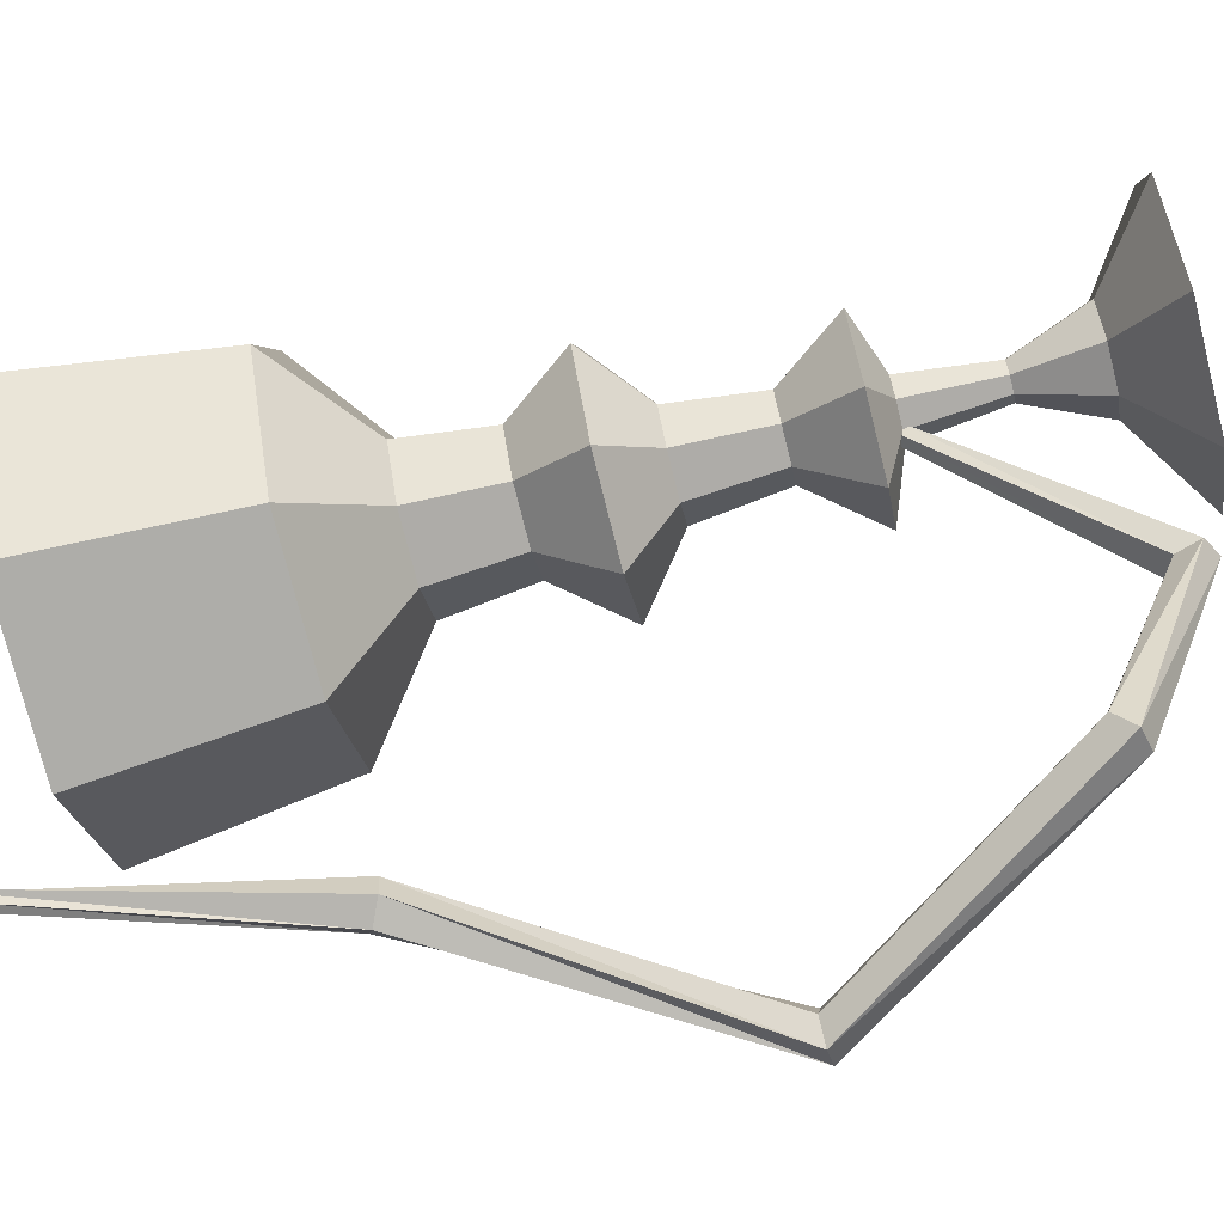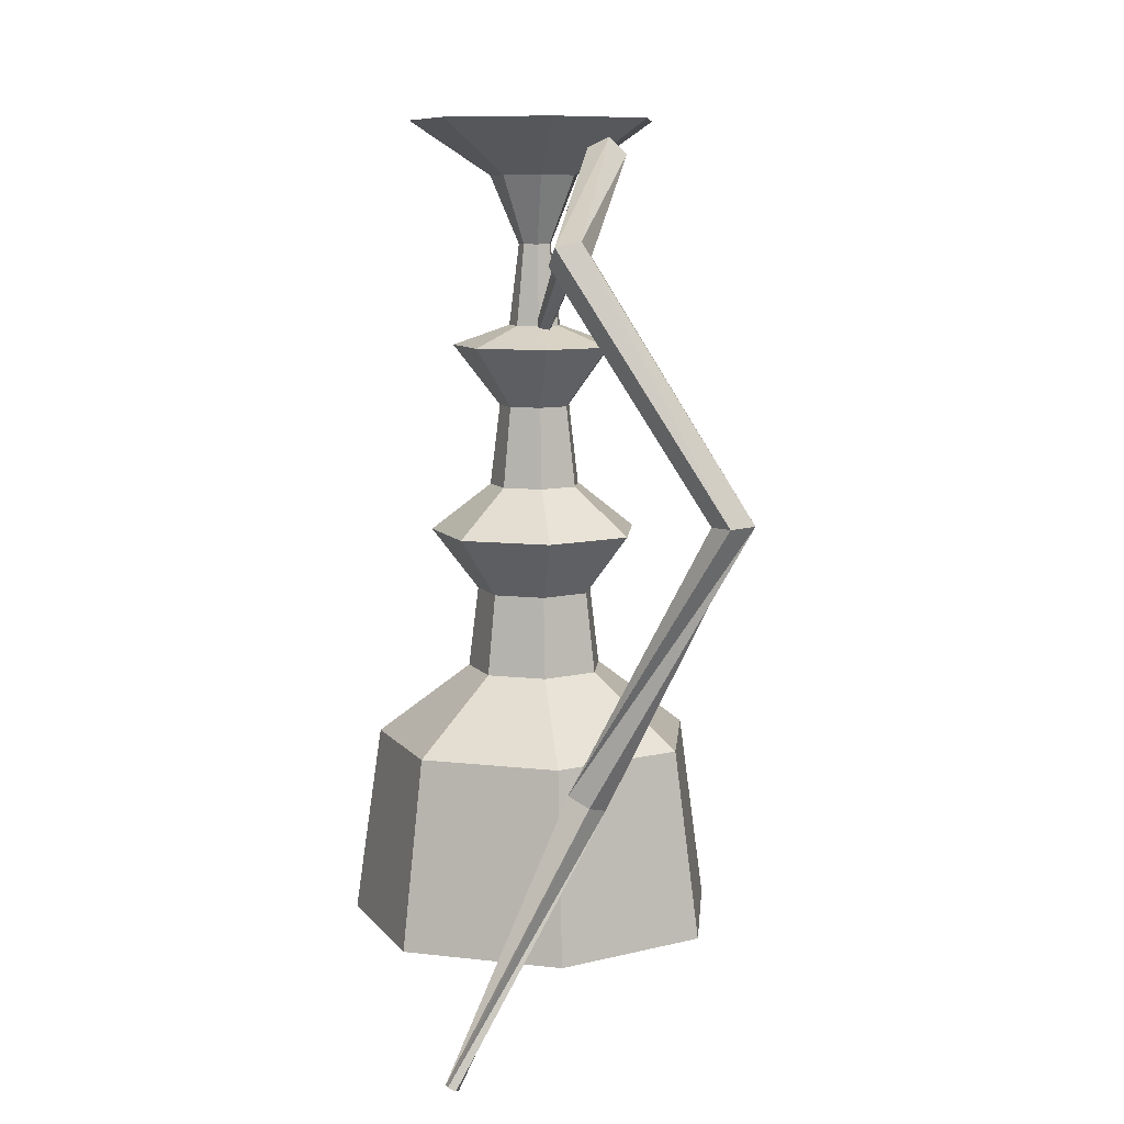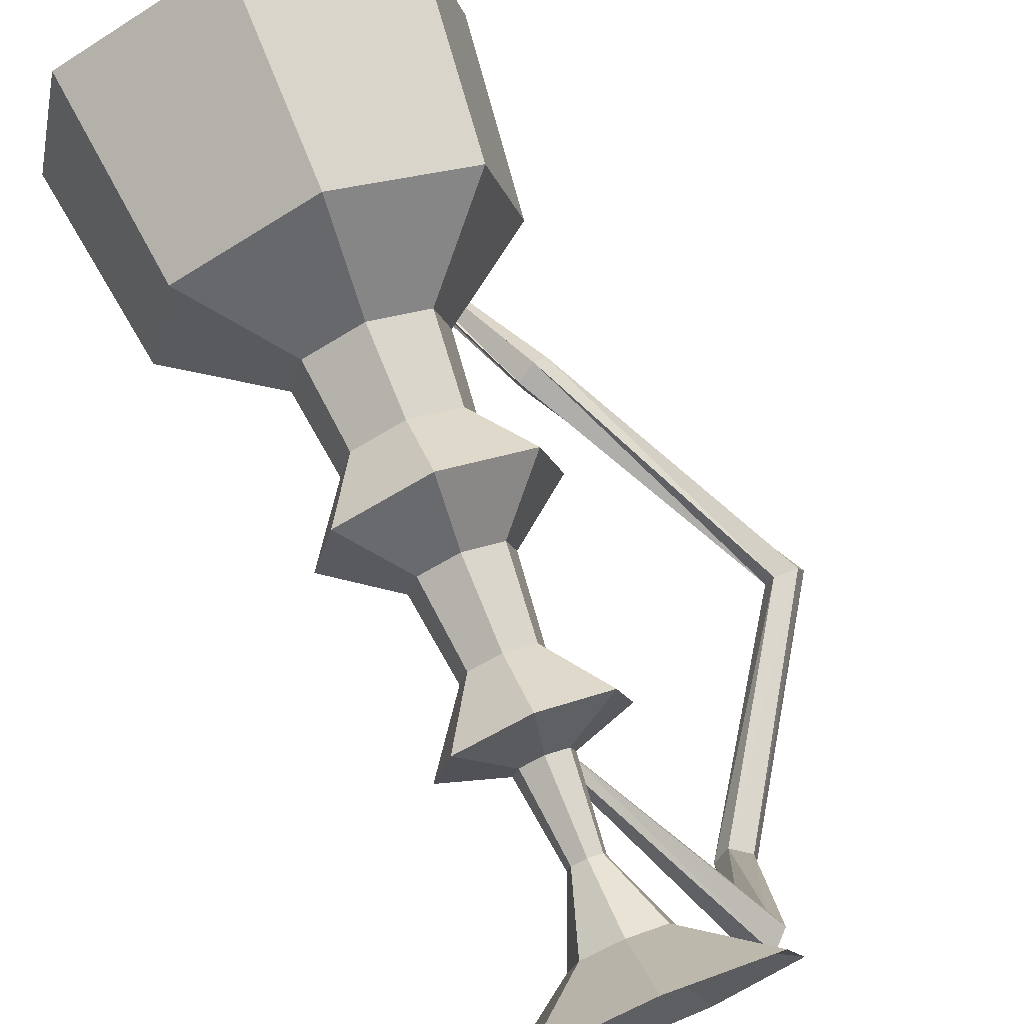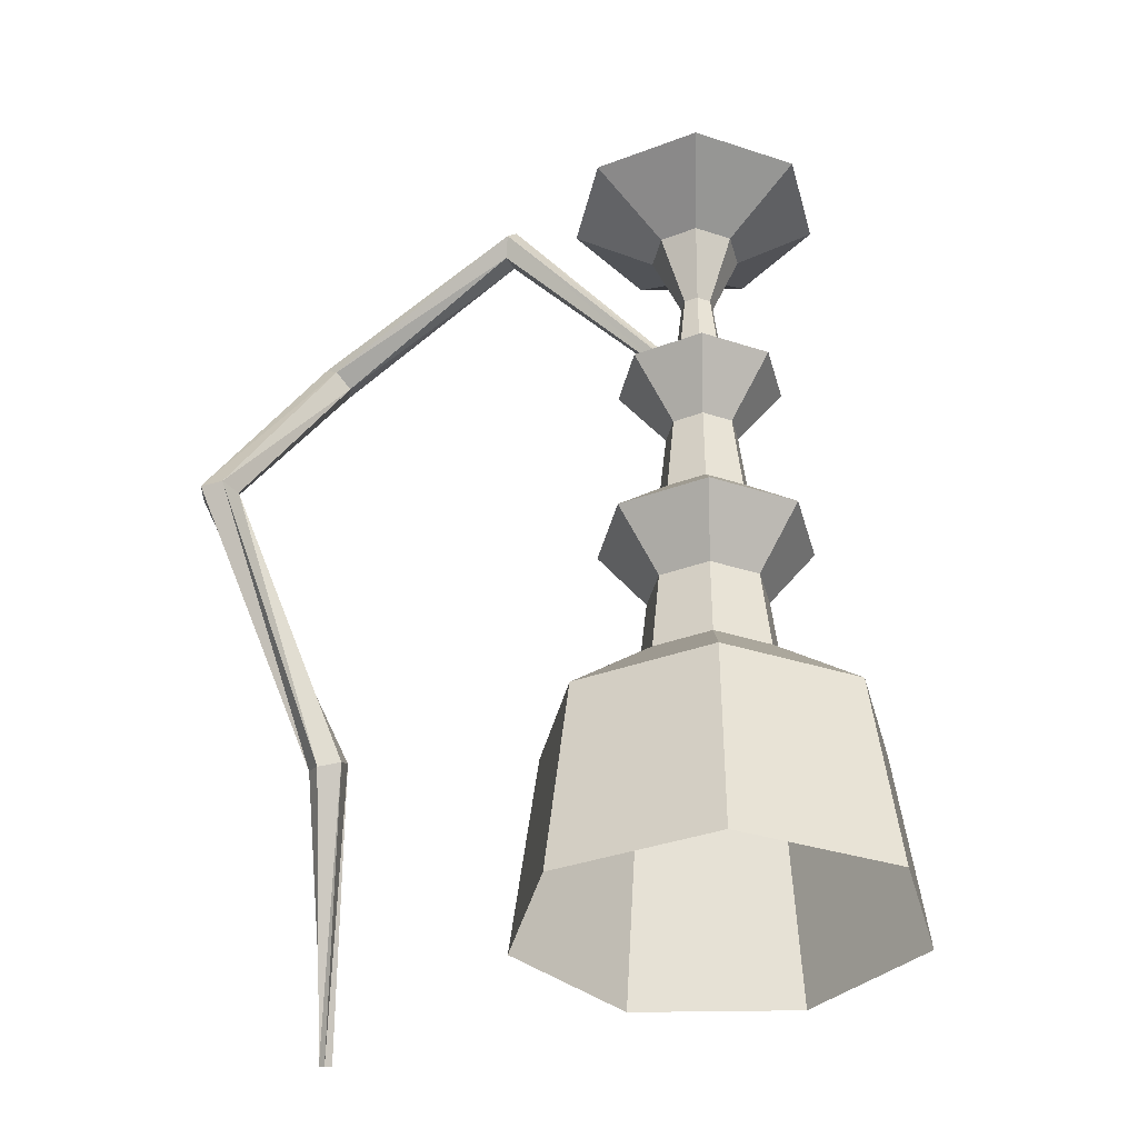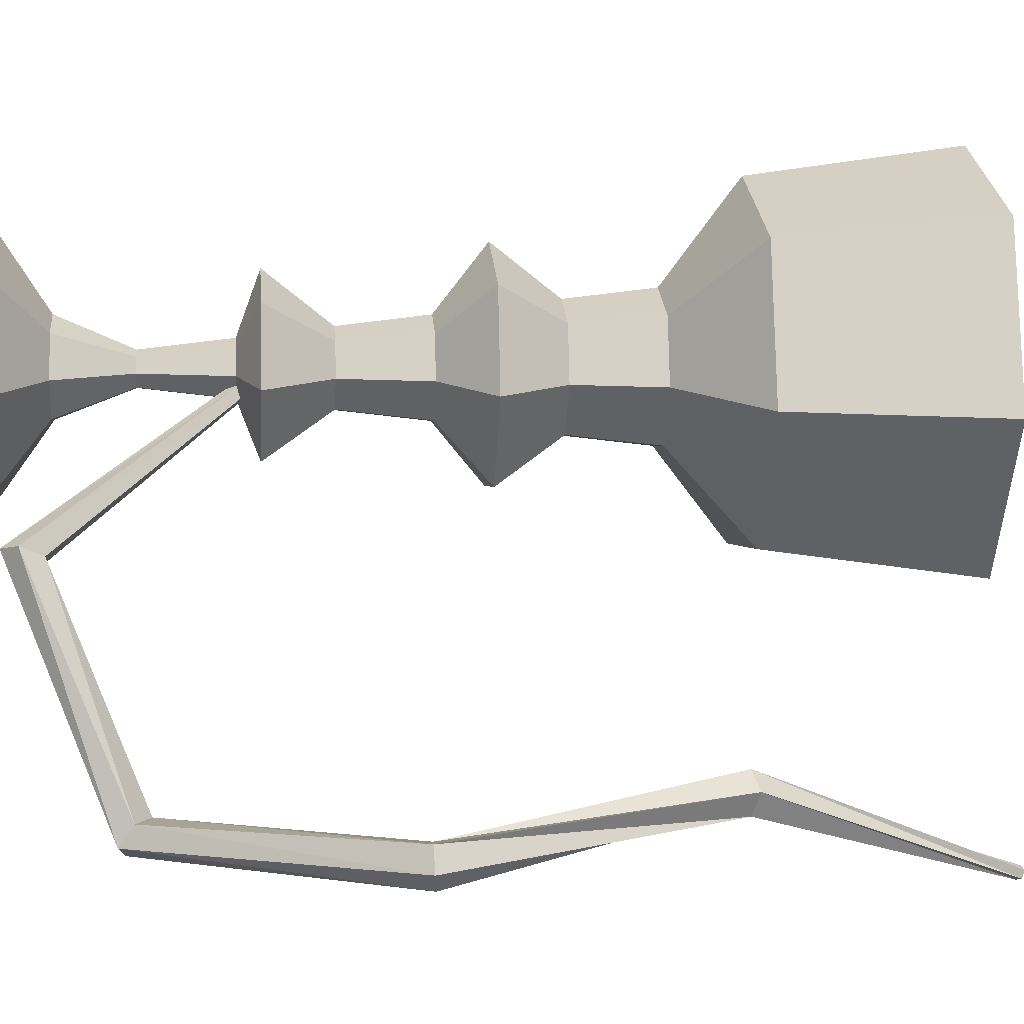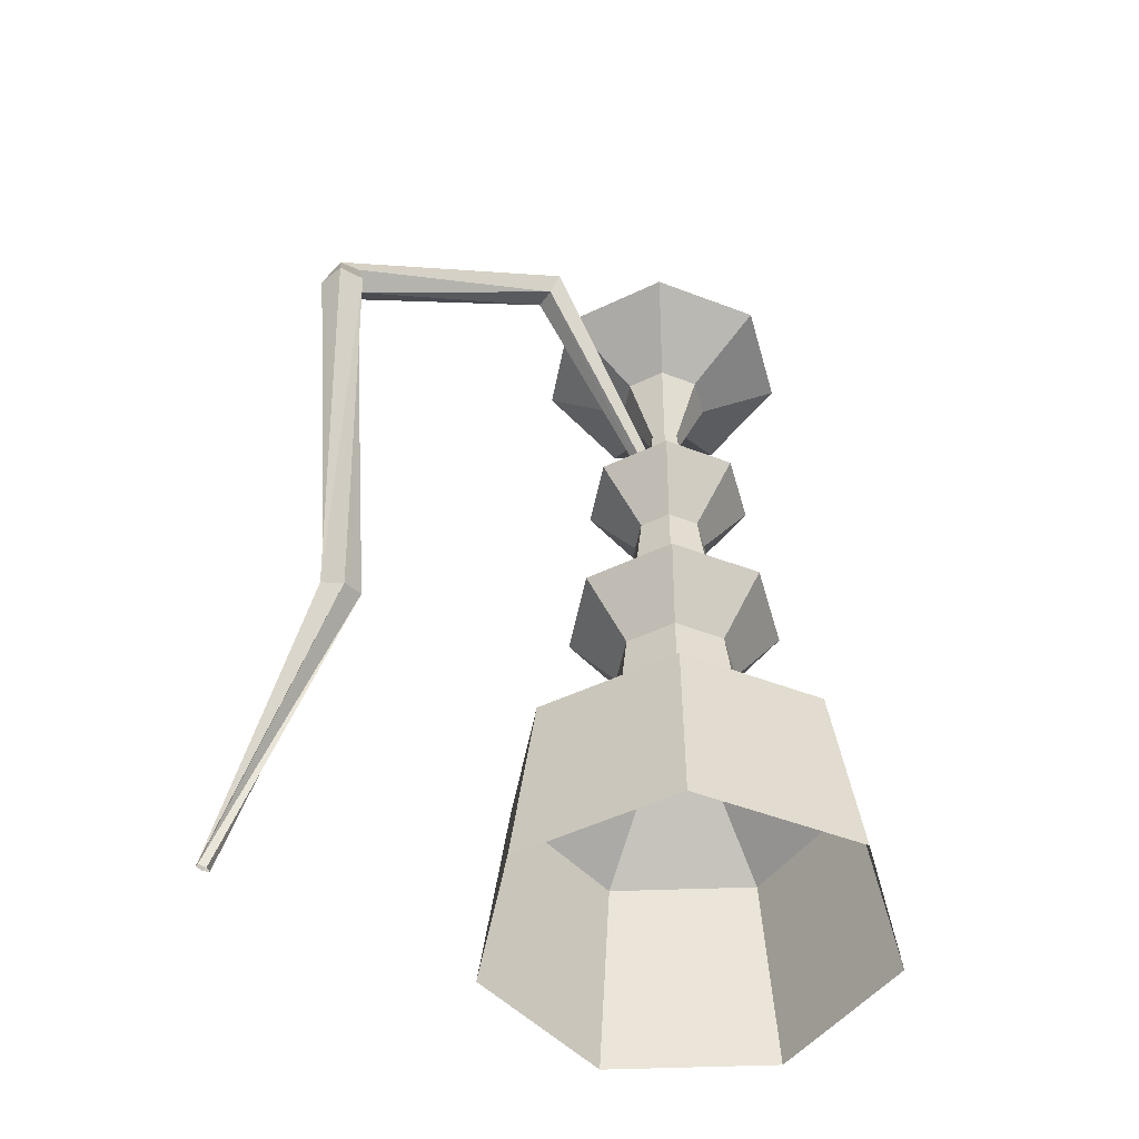
<metadata>
{"format":"obj","ext":"obj","renderer":"f3d","projection":"perspective","resolution":1024,"background":"white","views":[{"elev":-75.3,"azim":104.0,"up":"+Z"},{"elev":8.9,"azim":-162.0,"up":"+Y"},{"elev":73.0,"azim":157.5,"up":"+Z"},{"elev":-33.7,"azim":-49.4,"up":"+Y"},{"elev":1.7,"azim":-95.5,"up":"+Z"},{"elev":-48.9,"azim":-100.0,"up":"+Y"}]}
</metadata>
<code>
o SMOKE_WATERPIPE
v 0.02606 0.3509 -0.05517
v 0.1022 0.8357 0.08027
v 0.1898 -0 -0.04481
v -0.1515 -0 0.1227
v -0.06872 -0.03612 -0.4229
v -0.3067 0.4794 -0.3937
v -0.1805 0.2109 -0.3391
v -0.101 0.8357 0.08179
v -0.08591 -0 -0.175
v 0.05551 0.8357 -0.1175
v 0.000533 0.2679 0.0712
v -0.1632 0.195 -0.03597
v 0.001459 0 0.195
v -0.1383 0.6986 -0.3743
v -0.1047 0.804 -0.1552
v -0.0119 0.6215 -0.02533
v -0.1399 0.7981 -0.1422
v -0.316 0.482 -0.3569
v -0.08512 0.413 0.06893
v 0.08614 0.413 0.06765
v 0.1066 0.413 -0.02517
v -0.04826 0.413 -0.09832
v 0.01982 0.7799 -0.04196
v -0.03606 0.7799 0.0292
v -0.1269 0.8357 -0.02797
v 0.000972 0.8357 0.13
v -0.05727 0.8357 -0.1167
v 0 0.7705 -0
v -0.1299 0.195 0.1052
v -0.1904 -0 -0.04197
v 0.01591 0.5444 -0.03369
v 0.0293 0.5444 0.02301
v -0.03638 0.5444 -0.008018
v -0.05959 0.3509 -0.01313
v 0.08328 0 -0.1763
v -0.06665 0.6065 0.05397
v 0.1534 0 0.1204
v 0.1314 0.195 0.1032
v 0.000457 0.3509 0.06102
v -0.07364 0.195 -0.15
v 0.1265 0.8357 -0.02987
v 0.03649 0.7799 0.02866
v 0.06745 0.6065 0.05297
v -0.02104 0.6273 0.01704
v 0.03663 0.6065 -0.07755
v -0.08375 0.6065 -0.01846
v 0.02129 0.6273 0.01672
v 0.01156 0.6273 -0.02448
v 0.1627 0.195 -0.03841
v 0.00125 0.195 0.1671
v -0.02136 0.6249 -0.01325
v -0.04532 0.7799 -0.009987
v -0.06954 0.2679 -0.01533
v -0.1319 0.7778 -0.1509
v -0.2926 0.4808 -0.3584
v -0.03687 0.4615 0.02986
v -0.1724 0.7068 -0.3594
v -0.1695 0.72 -0.3787
v -0.0209 0.4615 -0.04259
v 0.000279 0.5444 0.03726
v -0.1461 0.2262 -0.3331
v -0.05728 -0.03074 -0.4256
v -0.1503 0.2266 -0.3563
v 0.05939 0.3509 -0.01402
v 0.000819 0.413 0.1095
v 0.03731 0.4615 0.0293
v 0.04617 0.4615 -0.0109
v 0.04678 0.413 -0.09903
v 0.07139 0.195 -0.1511
v 0.0693 0.2679 -0.01636
v 0.03041 0.2679 -0.06438
v -0.107 0.413 -0.02357
v -0.05534 0.2679 0.04481
v -0.04742 0.3509 0.0384
v 0.056 0.2679 0.04398
v 0.04799 0.3509 0.03769
v -0.03137 0.2679 -0.06392
v -0.02689 0.3509 -0.05478
v -0.02644 0.6273 -0.005827
v -0.01312 0.7103 0.01063
v -0.03779 0.6065 -0.07699
v 0.08347 0.6065 -0.01971
v 0.000642 0.6065 0.08576
v -0.1715 0.2172 -0.36
v -0.2868 0.4792 -0.3811
v -0.1648 0.2165 -0.3226
v -0.1532 0.6936 -0.3567
v -0.04633 0.4615 -0.01021
v 0.000355 0.4615 0.04744
v 0.02026 0.4615 -0.0429
v -0.1101 0.7814 -0.1589
v -0.3247 0.4812 -0.3787
v -0.1484 0.7149 -0.3878
v -0.01342 0.6305 -0.01252
v -0.1231 0.8143 -0.1449
v -0.01642 0.5444 -0.03345
v 0.03626 0.5444 -0.008562
v -0.02895 0.5444 0.02345
v 0.01328 0.7103 0.01043
v 0.04516 0.7799 -0.01066
v 0.007214 0.7103 -0.01527
v -0.02045 0.7799 -0.04166
v 0.000347 0.7799 0.0464
v -0.06891 -0.03368 -0.4305
v 0.02635 0.6273 -0.006222
v -0.01649 0.7103 -0.003635
v -0.01193 0.6273 -0.0243
v 0.000203 0.6273 0.02707
v -0.02042 0.6194 -0.02116
v -0.007581 0.6284 -0.01999
v -0.06153 -0.03431 -0.4199
v -0.06184 -0.03036 -0.4322
v 0.01644 0.7103 -0.003881
v -0.007442 0.7103 -0.01516
v 0.000127 0.7103 0.01689
f 108 99 115
f 107 106 114
f 13 38 50
f 40 53 77
f 55 7 86
f 92 63 84
f 114 52 102
f 115 99 42
f 35 40 69
f 2 41 28
f 113 23 100
f 50 38 75
f 113 101 23
f 9 30 12
f 30 29 12
f 4 13 50
f 95 15 93
f 94 15 95
f 91 54 87
f 16 54 91
f 57 92 18
f 18 92 84
f 85 55 86
f 14 55 85
f 40 12 53
f 12 73 53
f 39 20 65
f 11 75 76
f 20 67 66
f 39 76 20
f 1 22 68
f 78 34 72
f 100 23 10
f 102 25 27
f 103 2 26
f 102 52 25
f 27 25 28
f 52 8 25
f 24 26 8
f 25 8 28
f 23 27 10
f 10 27 28
f 8 26 28
f 26 2 28
f 4 50 29
f 12 29 73
f 30 4 29
f 59 33 96
f 90 59 96
f 67 31 97
f 66 67 97
f 88 56 98
f 56 60 98
f 34 19 72
f 34 74 19
f 3 35 69
f 98 60 83
f 96 33 46
f 38 49 70
f 13 37 38
f 37 49 38
f 11 76 39
f 53 73 74
f 35 9 40
f 9 12 40
f 100 10 41
f 41 10 28
f 103 42 2
f 42 41 2
f 60 43 83
f 32 82 43
f 83 47 108
f 81 46 79
f 97 31 45
f 96 46 81
f 33 36 46
f 46 36 44
f 83 43 47
f 43 105 47
f 45 107 48
f 43 82 105
f 37 3 49
f 3 69 49
f 29 50 11
f 50 75 11
f 16 109 54
f 94 110 15
f 52 24 8
f 79 80 106
f 77 53 34
f 53 74 34
f 109 17 54
f 54 17 57
f 87 18 55
f 55 18 7
f 72 19 56
f 65 20 66
f 54 57 87
f 87 57 18
f 15 14 93
f 93 14 85
f 17 58 57
f 57 58 92
f 68 22 59
f 72 56 88
f 89 32 60
f 60 32 43
f 6 61 63
f 86 7 104
f 84 62 112
f 61 5 111
f 84 63 62
f 63 61 111
f 64 1 68
f 76 21 20
f 74 65 19
f 19 65 89
f 65 66 89
f 89 66 32
f 20 21 67
f 68 59 90
f 64 68 21
f 21 68 90
f 49 69 71
f 69 40 77
f 49 71 70
f 70 1 64
f 70 71 1
f 69 77 71
f 78 72 22
f 22 72 88
f 29 11 73
f 73 11 39
f 73 39 74
f 74 39 65
f 38 70 75
f 75 70 64
f 75 64 76
f 76 64 21
f 71 77 78
f 77 34 78
f 71 78 1
f 1 78 22
f 46 44 79
f 79 44 80
f 106 80 24
f 115 42 103
f 31 81 45
f 45 81 107
f 97 45 82
f 82 45 48
f 98 83 36
f 36 83 108
f 18 84 7
f 7 84 112
f 93 85 6
f 6 85 61
f 85 86 61
f 61 86 5
f 91 87 14
f 14 87 55
f 22 88 59
f 59 88 33
f 19 89 56
f 56 89 60
f 21 90 67
f 67 90 31
f 110 91 15
f 15 91 14
f 58 6 92
f 92 6 63
f 95 93 58
f 58 93 6
f 51 94 95
f 51 95 17
f 17 95 58
f 90 96 31
f 31 96 81
f 66 97 32
f 32 97 82
f 88 98 33
f 33 98 36
f 108 47 99
f 47 105 113
f 99 100 42
f 42 100 41
f 105 101 113
f 48 107 114
f 101 102 23
f 23 102 27
f 80 103 24
f 24 103 26
f 86 104 5
f 82 48 105
f 105 48 101
f 114 106 52
f 106 24 52
f 81 79 107
f 107 79 106
f 36 108 44
f 44 108 115
f 109 51 17
f 110 16 91
f 63 111 62
f 7 112 104
f 47 113 99
f 99 113 100
f 48 114 101
f 101 114 102
f 44 115 80
f 80 115 103

</code>
